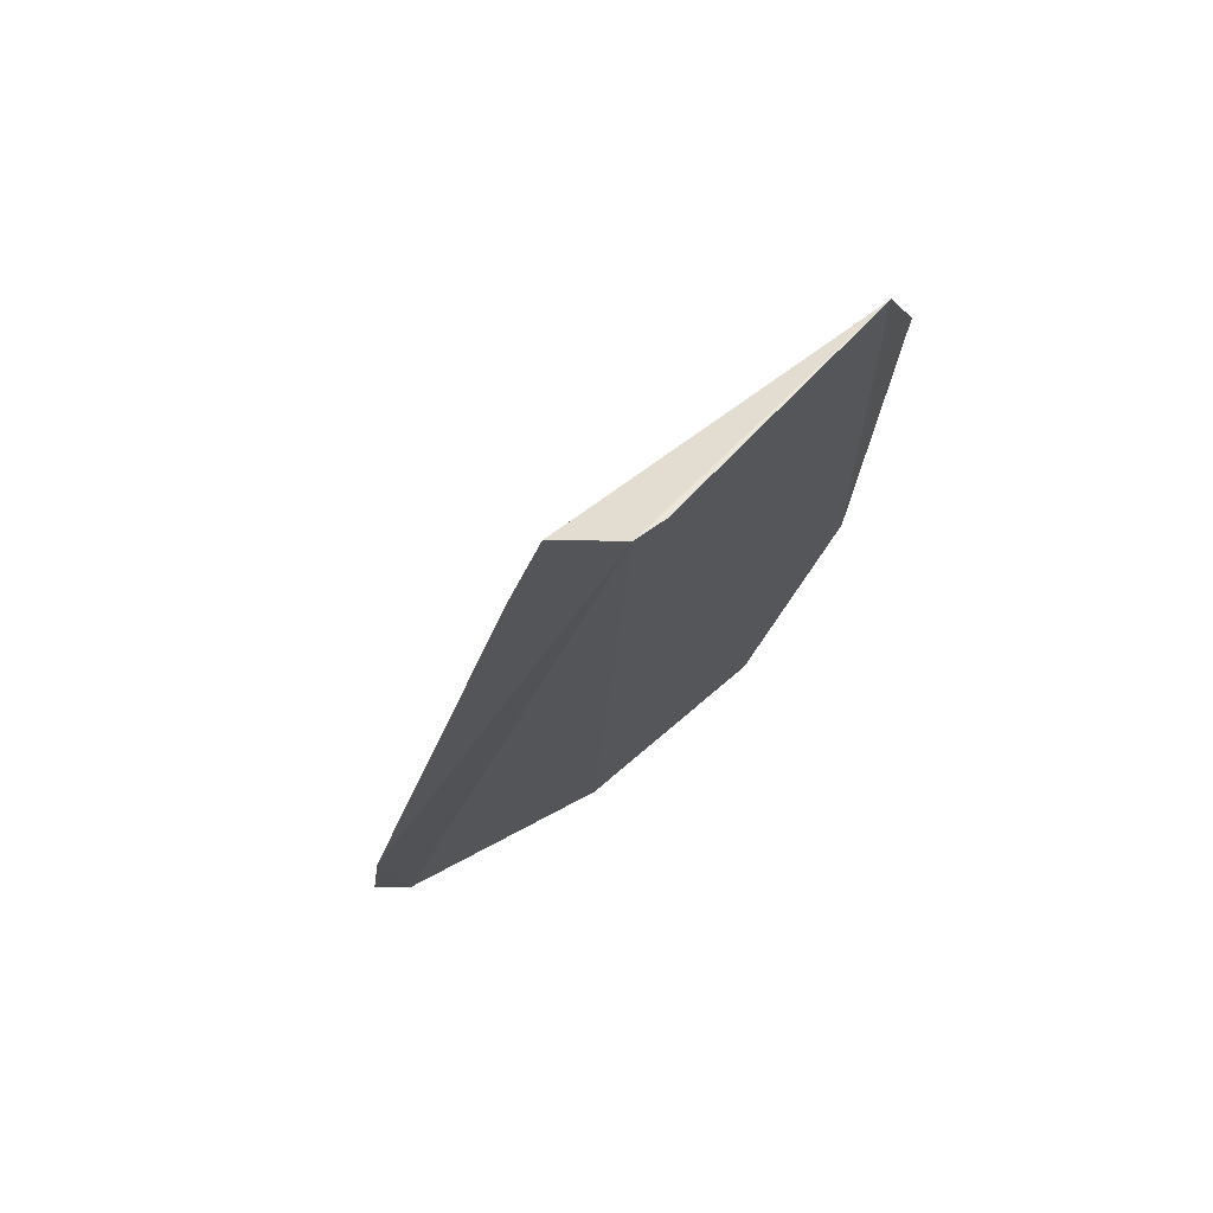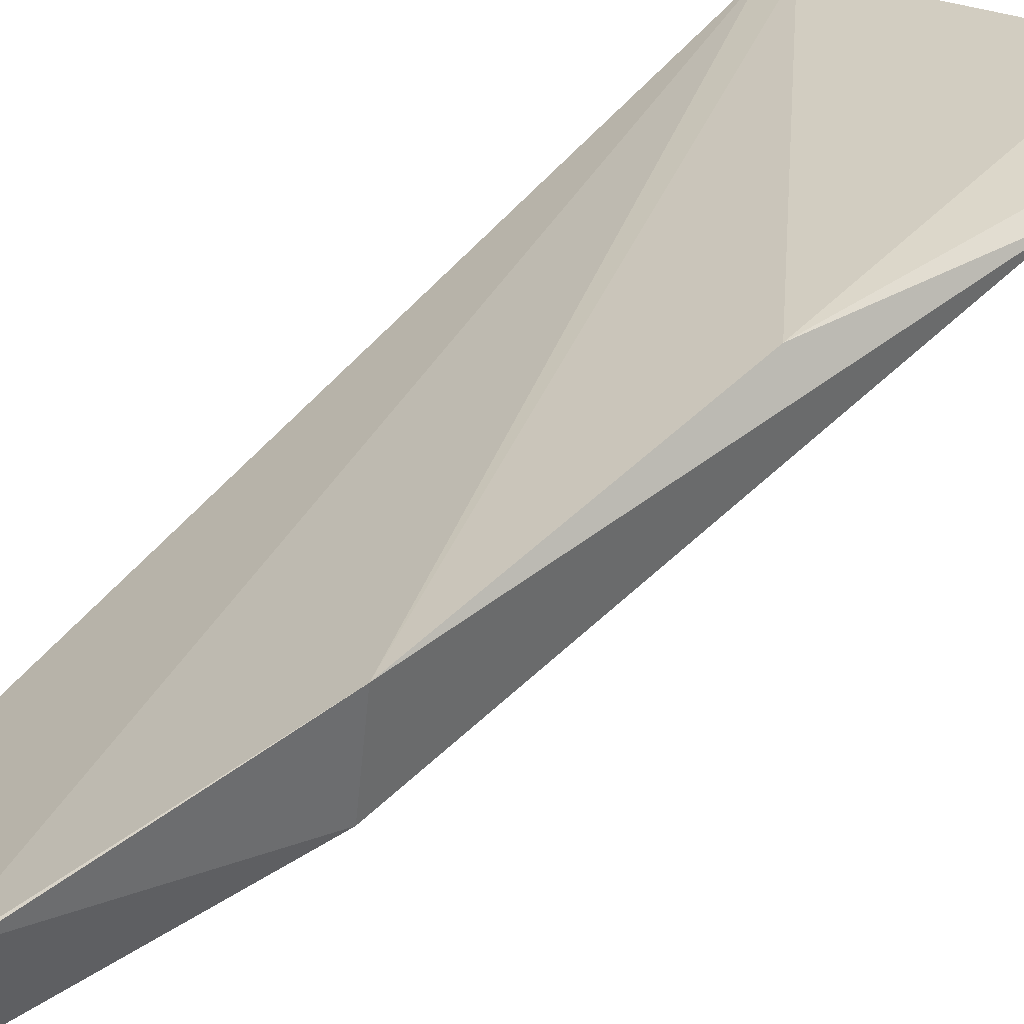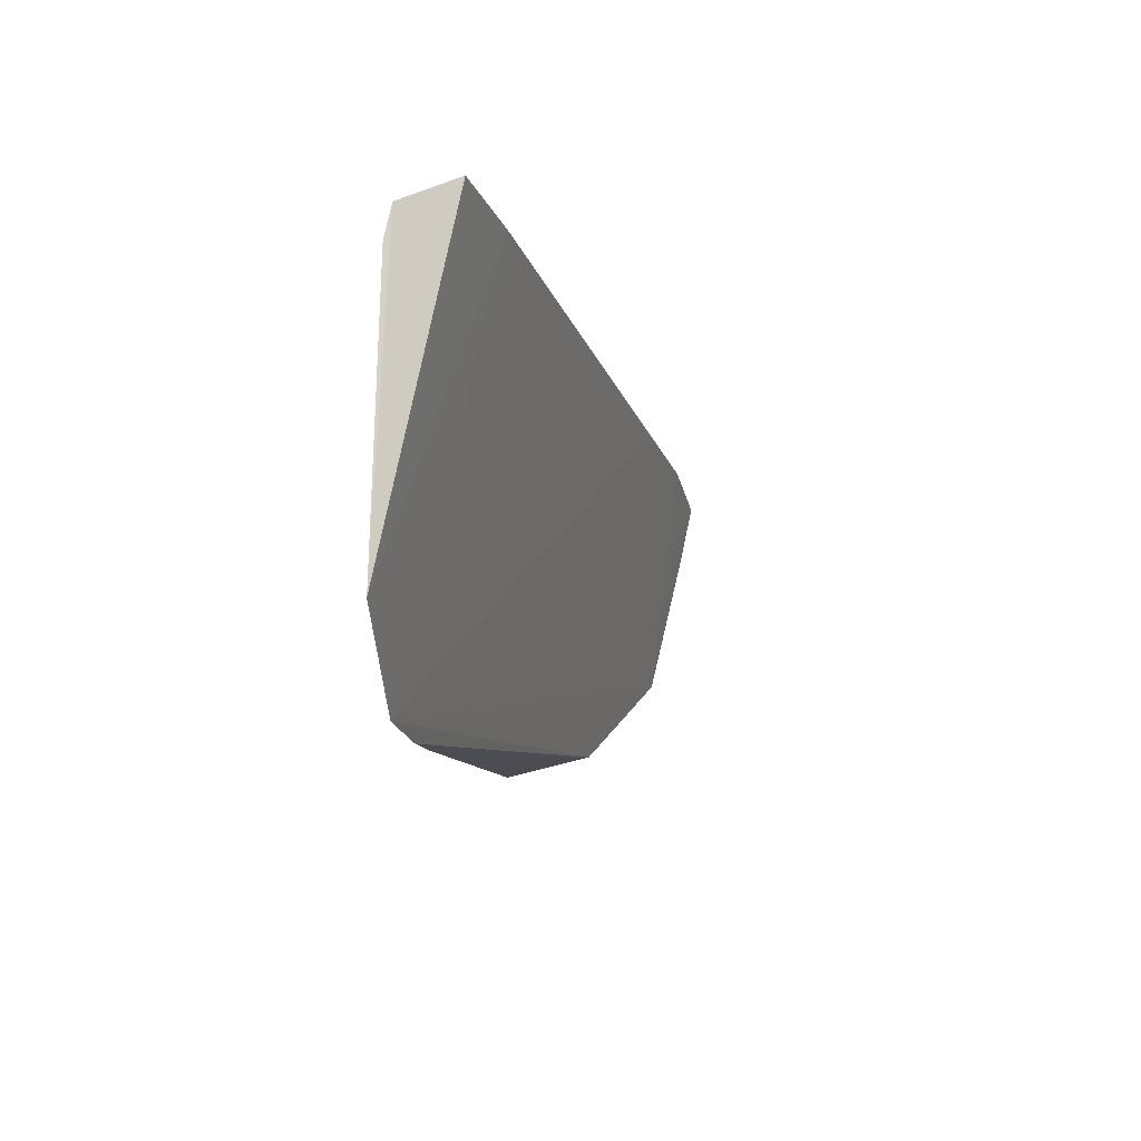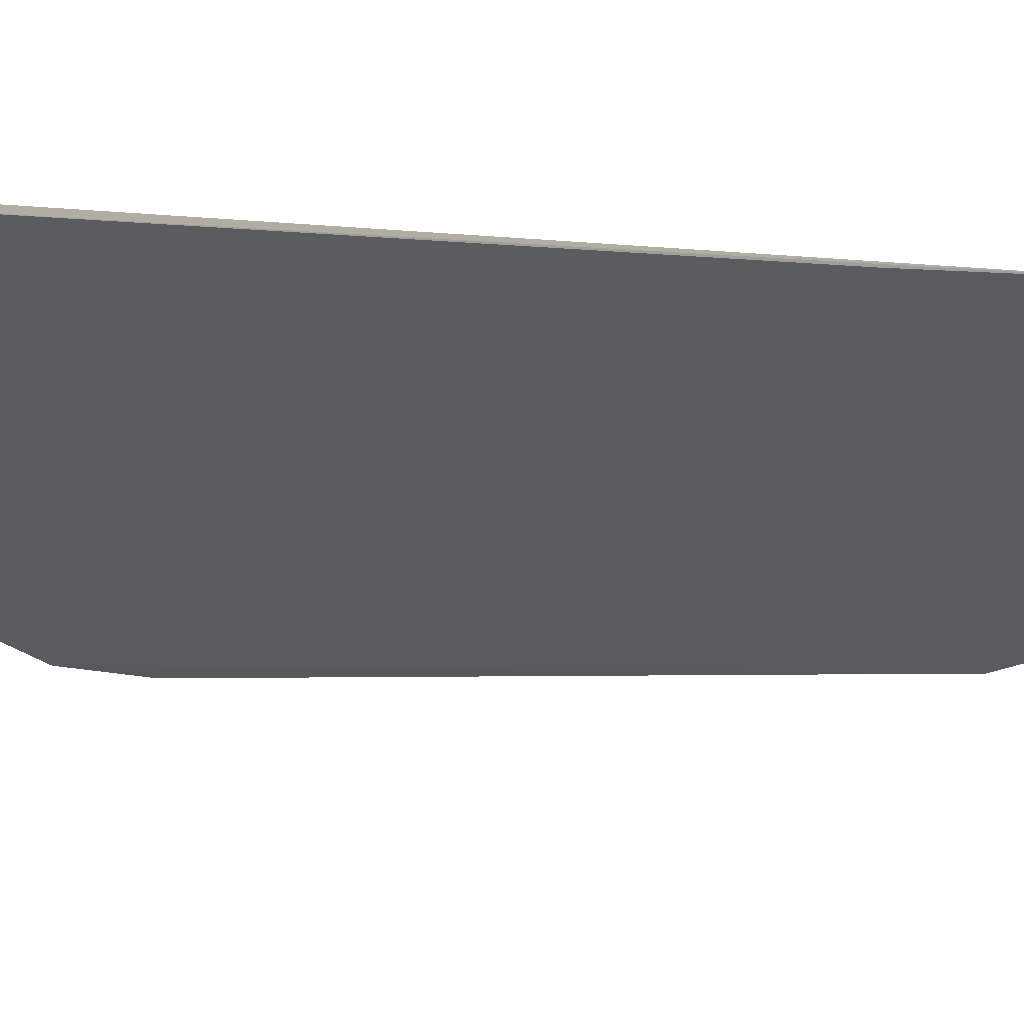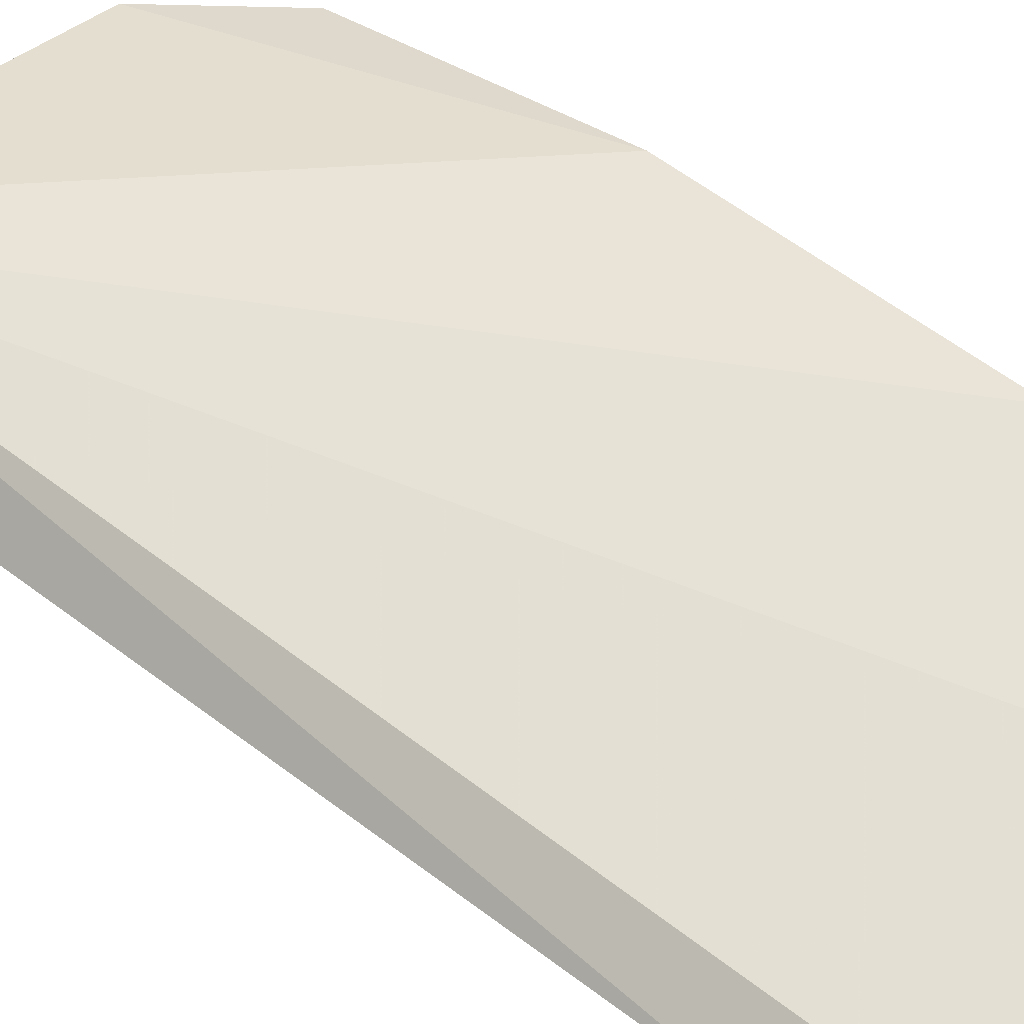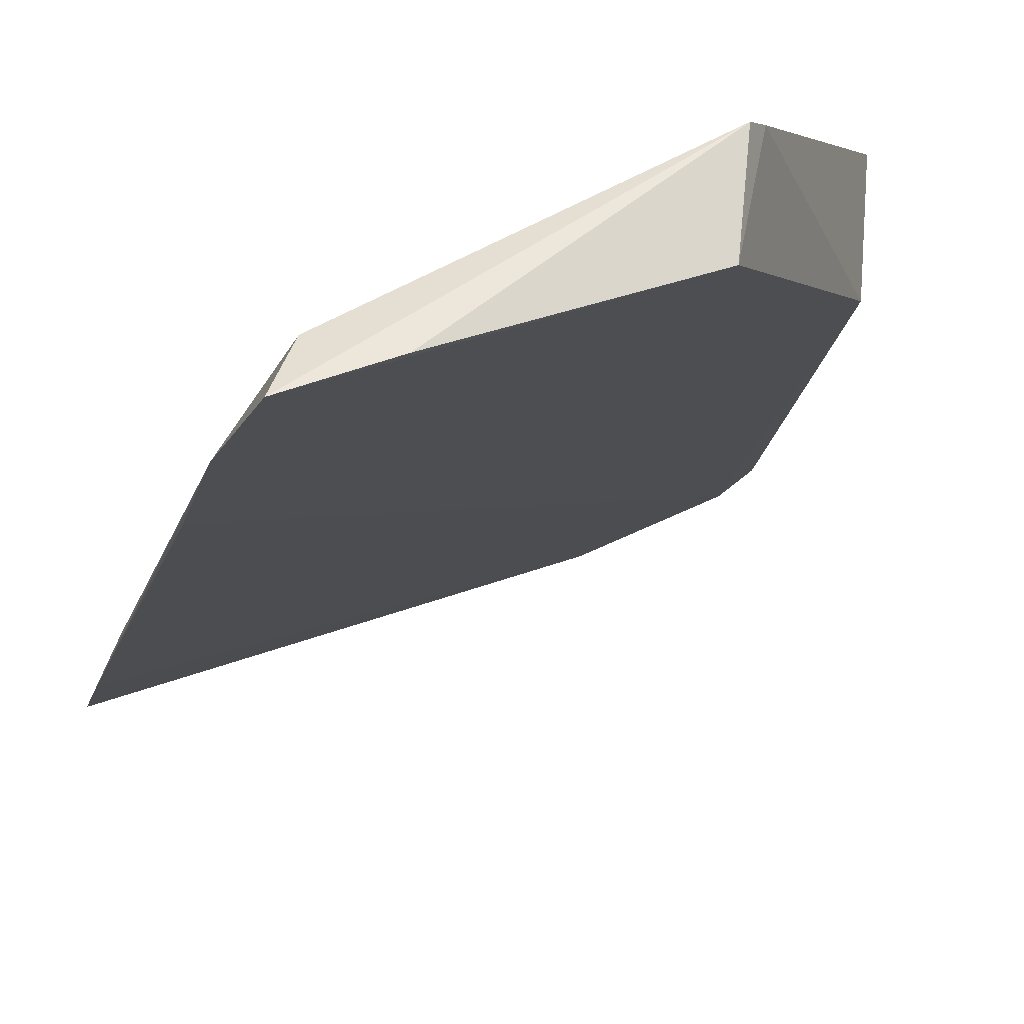
<metadata>
{"format":"obj","ext":"obj","renderer":"f3d","projection":"perspective","resolution":1024,"background":"white","views":[{"elev":59.9,"azim":117.0,"up":"+Z"},{"elev":33.5,"azim":-139.1,"up":"+Y"},{"elev":72.1,"azim":-99.4,"up":"+Z"},{"elev":-59.3,"azim":93.9,"up":"+Y"},{"elev":26.3,"azim":128.1,"up":"+Y"},{"elev":-26.4,"azim":169.0,"up":"+Y"}]}
</metadata>
<code>
v -0.08442 0.07351 -0.1925
v -0.0893 0.06495 -0.2364
v -0.2289 0.18 -0.1593
v -0.2256 0.2175 0.1273
v -0.2254 0.1418 -0.1609
v -0.09453 0.1893 0.1458
v -0.1778 0.1012 -0.2381
v -0.2581 0.2115 0.05284
v -0.2399 0.2098 -0.03641
v -0.08564 0.1634 0.1399
v -0.09567 0.08061 -0.2324
v -0.1847 0.1344 -0.236
v -0.2561 0.2176 0.08176
v -0.1074 0.1945 0.1443
v -0.08497 0.1501 0.0942
v -0.1799 0.1307 -0.2422
v -0.08529 0.08929 -0.1326
v -0.1153 0.07521 -0.2393
f 7 2 1
f 8 3 5
f 9 3 8
f 10 6 4
f 11 6 1
f 11 1 2
f 12 7 5
f 12 5 3
f 13 8 5
f 13 5 7
f 13 9 8
f 13 4 9
f 14 6 3
f 14 3 9
f 14 9 4
f 14 4 6
f 15 1 6
f 15 6 10
f 15 10 4
f 15 4 13
f 16 12 3
f 16 3 6
f 16 6 11
f 16 11 2
f 16 7 12
f 17 13 7
f 17 7 1
f 17 15 13
f 17 1 15
f 18 16 2
f 18 2 7
f 18 7 16

</code>
